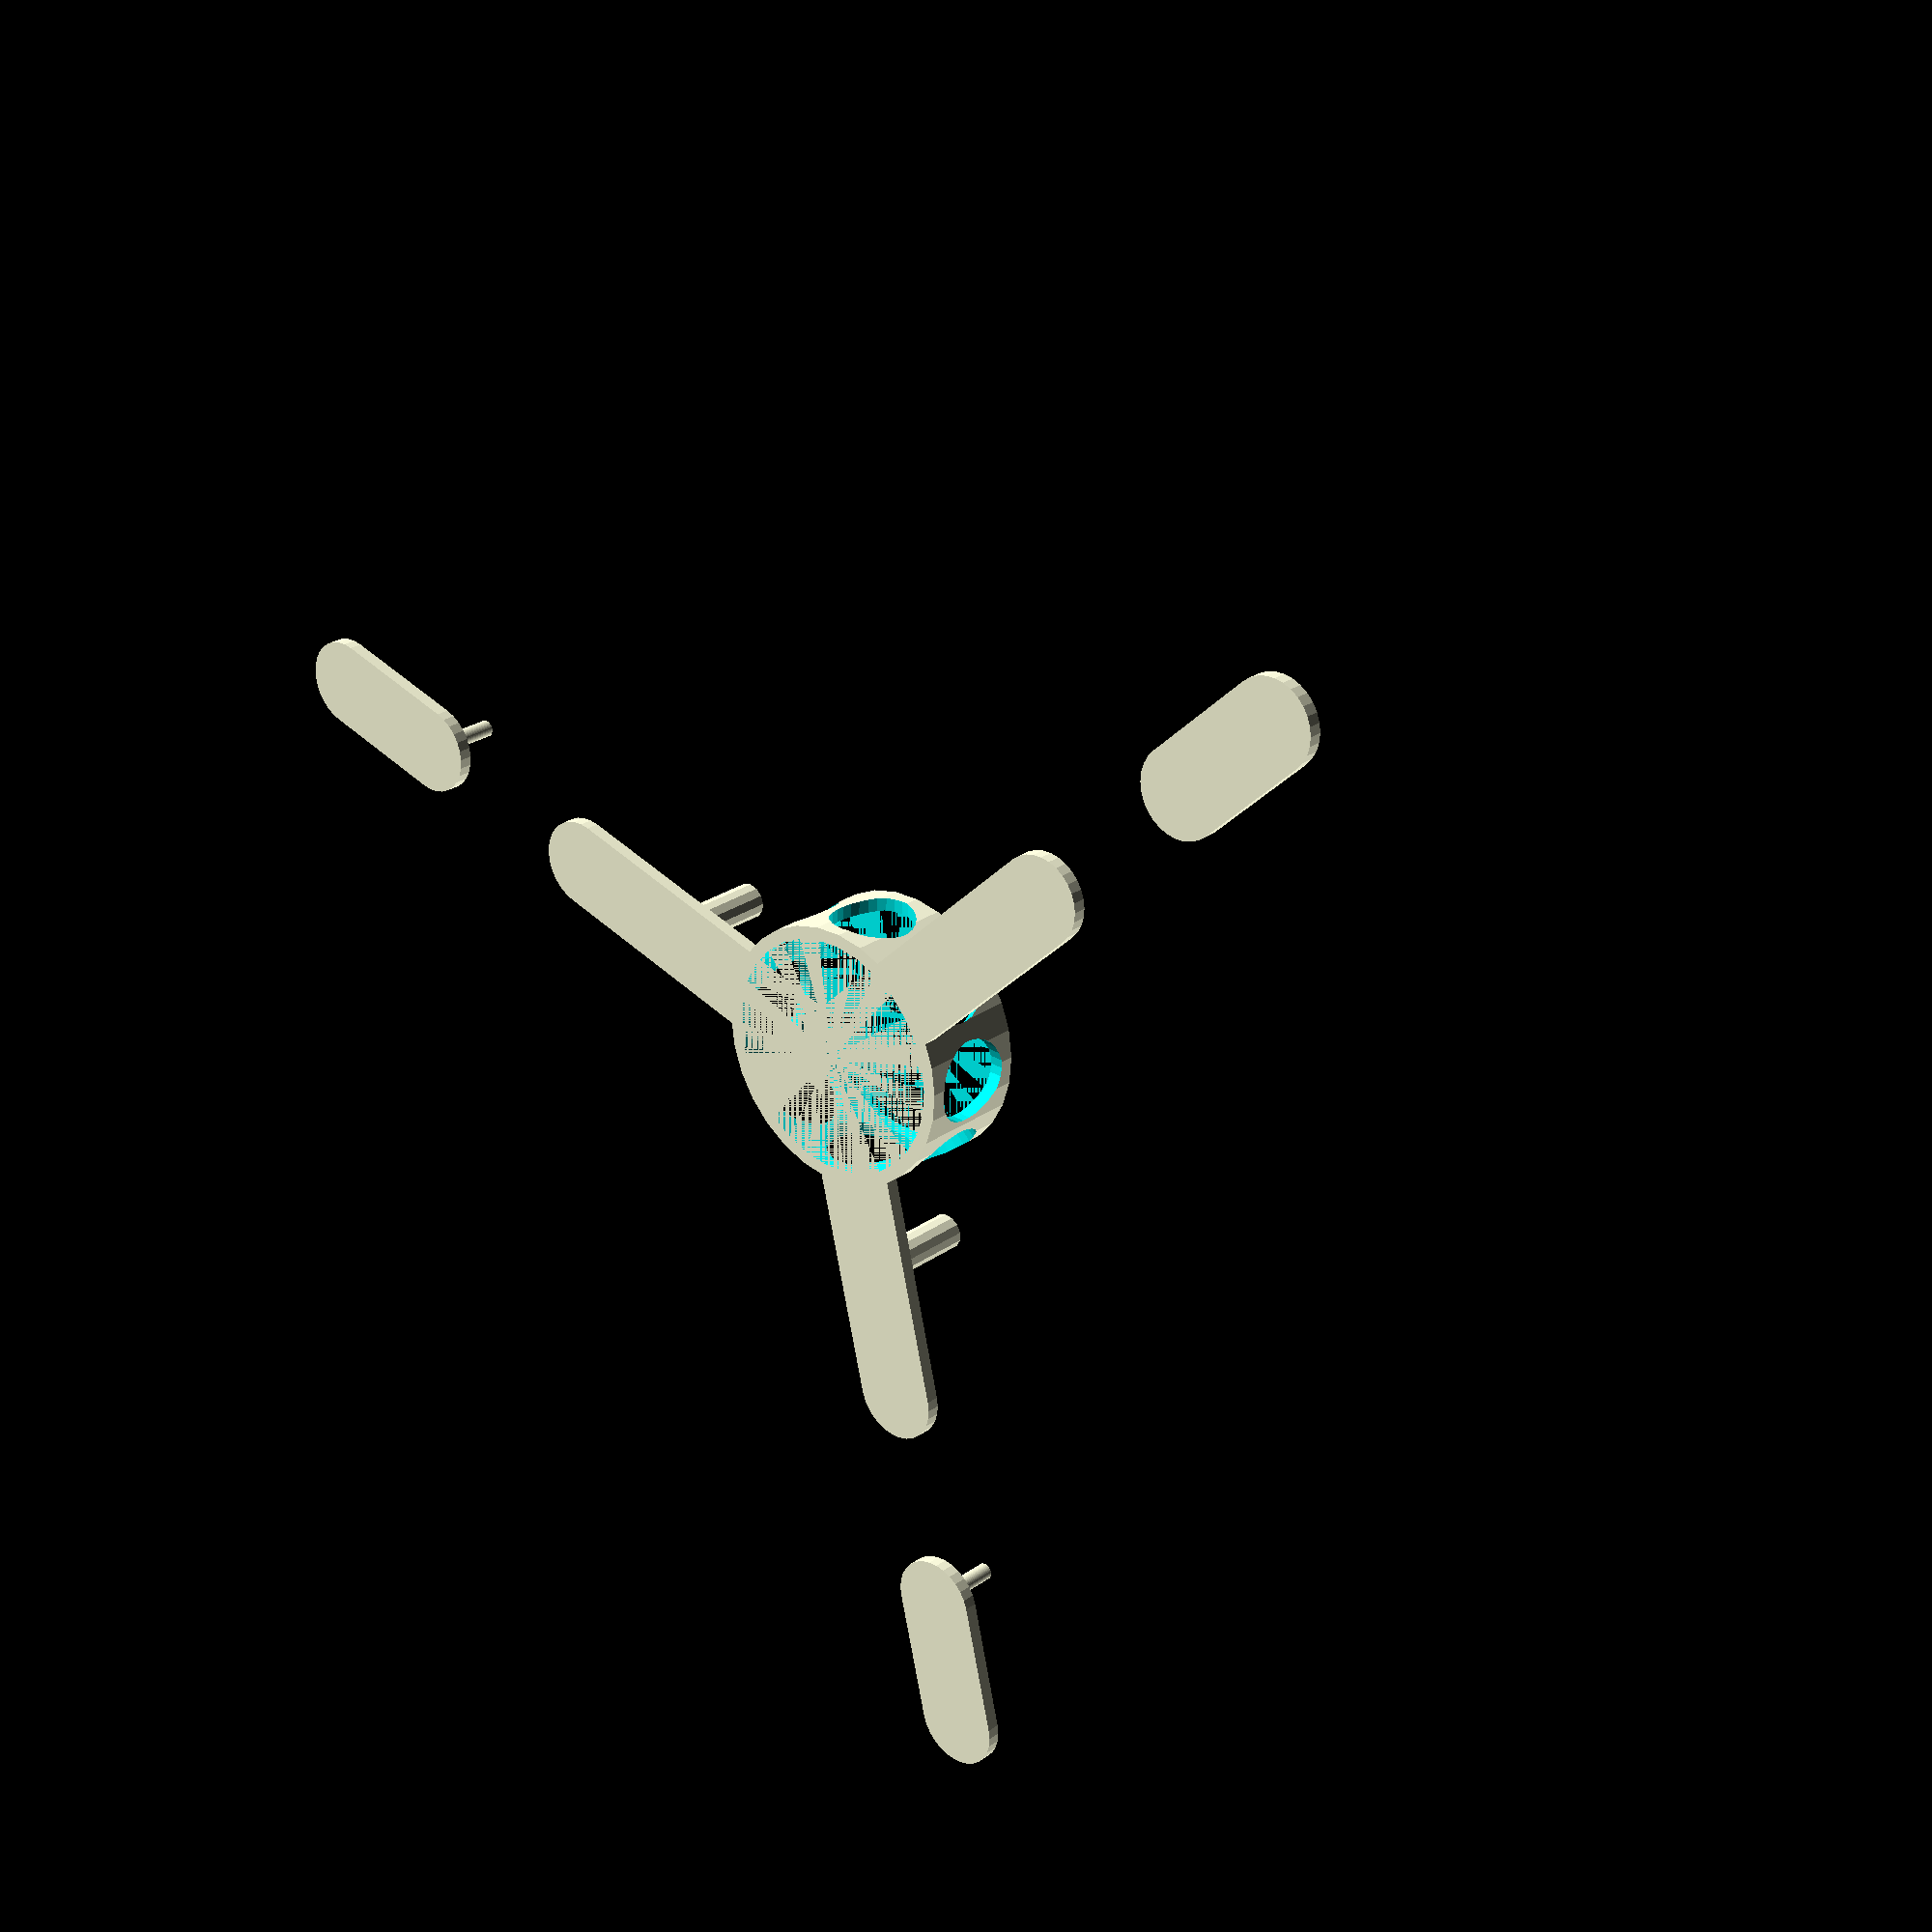
<openscad>
// spool holder diameter (mm)
inner_diameter = 60;

// filament hooks diameter (this is the diameter of your filament) (mm)
hook_diameter = 100;

// the size of the whole holder
outside_diameter = 160;

// depth of the holder
spindle_depth = 25;

// how thick all the 'flat' parts should be
wall_thickness = 3;

// how many arms on your holder? (3+)
num_arms = 3;

arm_width = 20;

module Hub() {

    difference() {   
        cylinder(h=spindle_depth, r=inner_diameter/2);
        cylinder(h=spindle_depth, r=inner_diameter/2 - wall_thickness);
        

            for(a= [0:3]) {
            rotate(a=45*a, v=[0,0,1]) translate([-inner_diameter*0.6,0,spindle_depth/2]) rotate(a=90, v=[0,1,0]) cylinder(h=inner_diameter*1.2, r= (spindle_depth - 2*wall_thickness)/2);
        }
        
    }
    

}

module Arm() {
    
    translate([-arm_width/2,0,0]) cube([arm_width,(outside_diameter)/2 , wall_thickness]);
    translate([0,outside_diameter/2,0]) cylinder(r=arm_width/2, h=wall_thickness);
    
    difference() {
        translate([0,hook_diameter/2,0]) cylinder(r=4, h=spindle_depth);
        translate([0,hook_diameter/2,0]) cylinder(r=2, h=spindle_depth,$fn=50);
    }
    
}

module Hook() {
    
    translate([0,hook_diameter/2,0]) cylinder(r=1.9, h=spindle_depth*0.7,$fn=50);
    
    hull () {        
        translate([0,hook_diameter/2,0]) cylinder(r=arm_width/2, h=wall_thickness);
        translate([0,outside_diameter/2,0]) cylinder(r=arm_width/2, h=wall_thickness);
    }
}


difference() {
    
    union() {
        Hub();

        for (a = [1:num_arms]) {
            angle = a * (360/num_arms);
            rotate(a=angle, v=[0,0,1]) Arm();
            rotate(a=angle, v=[0,0,1]) translate([0,(outside_diameter)/2,0]) Hook();

        } 
    }
// punch a hole back through the middle
cylinder(h=spindle_depth, r=inner_diameter/2 - wall_thickness);
}



</openscad>
<views>
elev=335.0 azim=313.0 roll=221.4 proj=p view=solid
</views>
